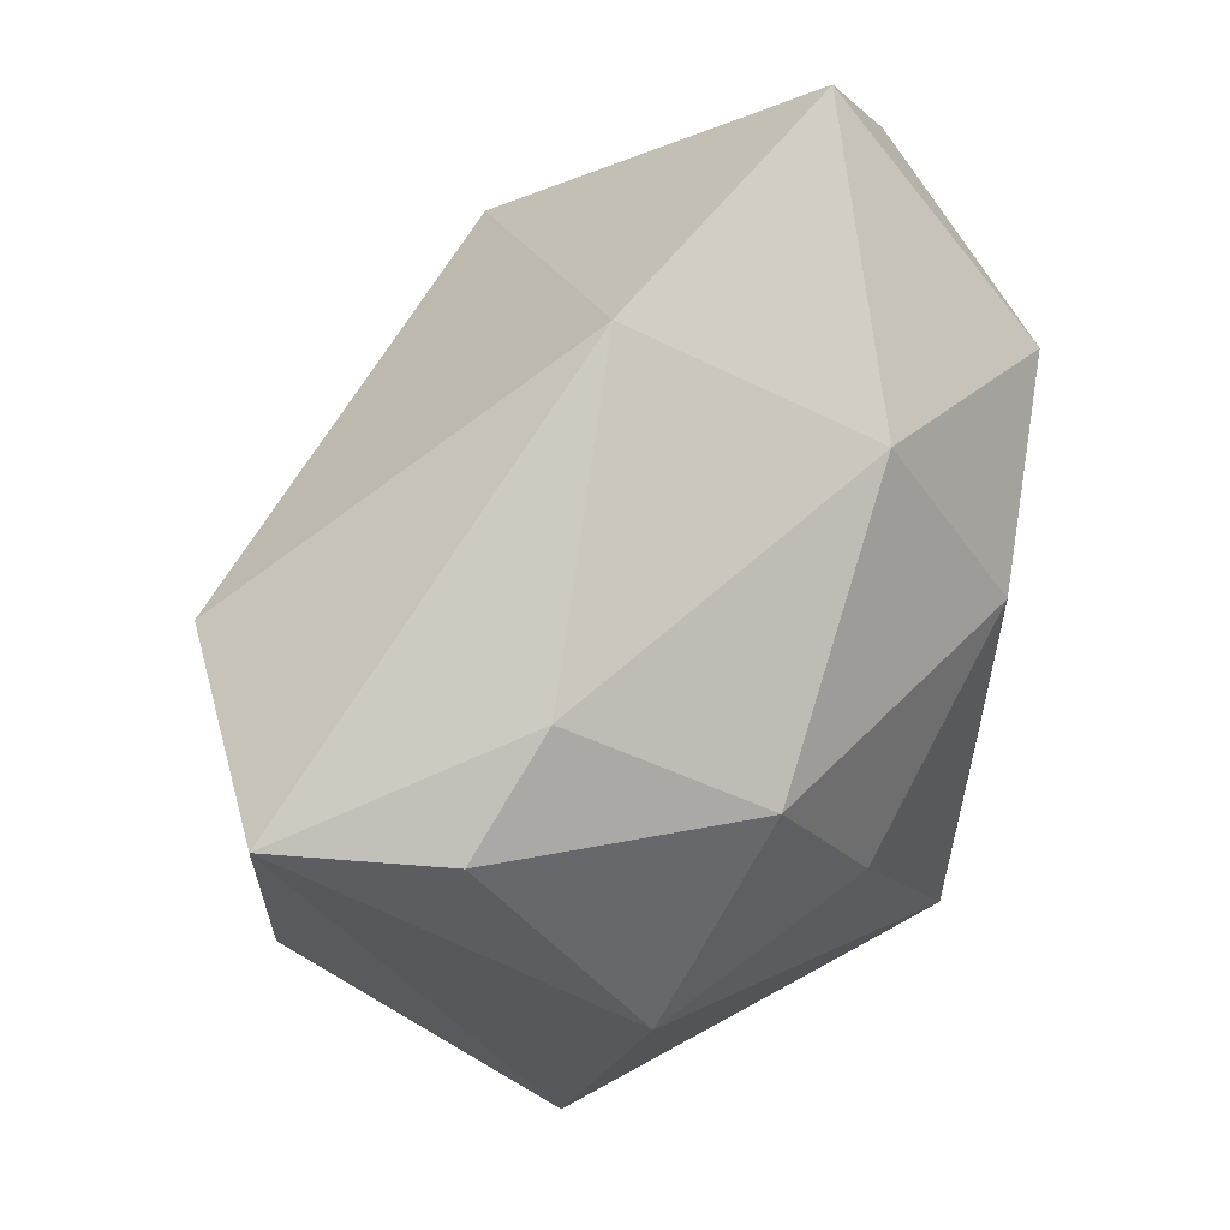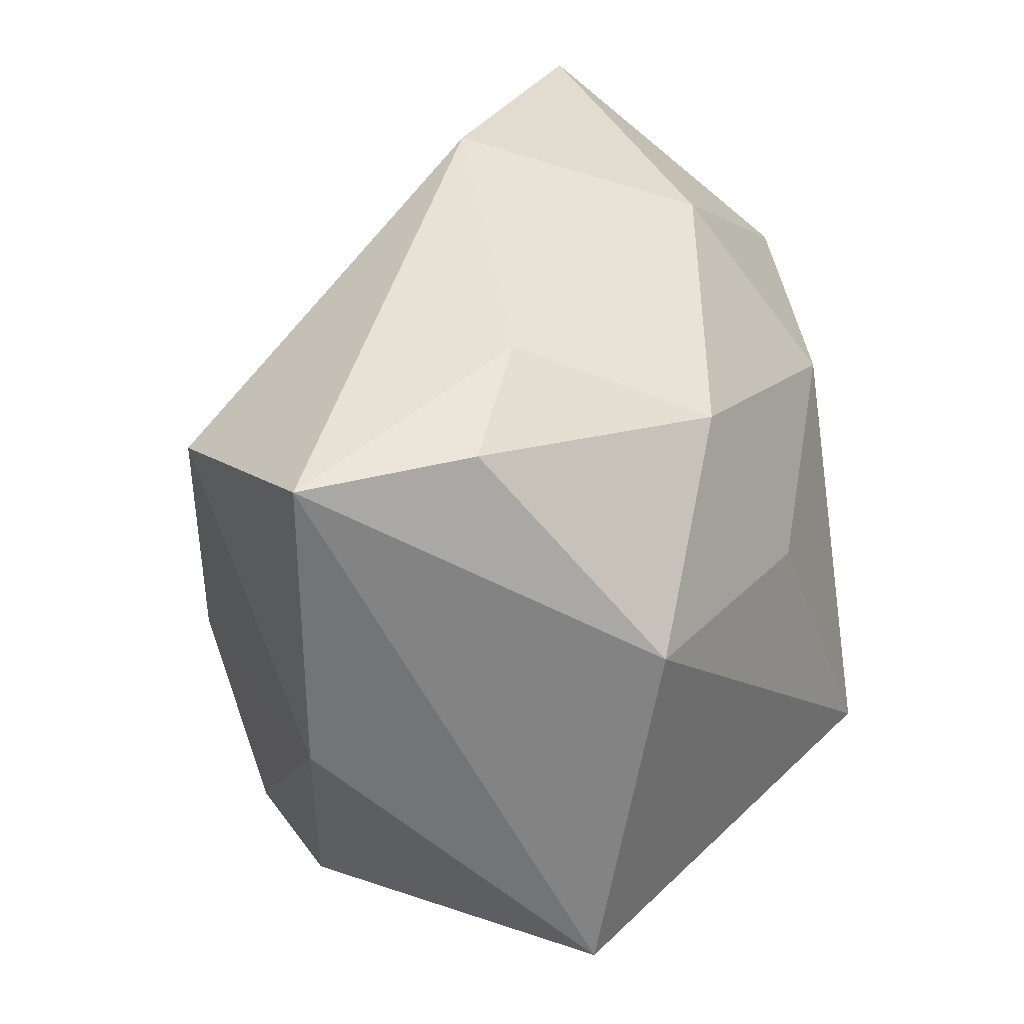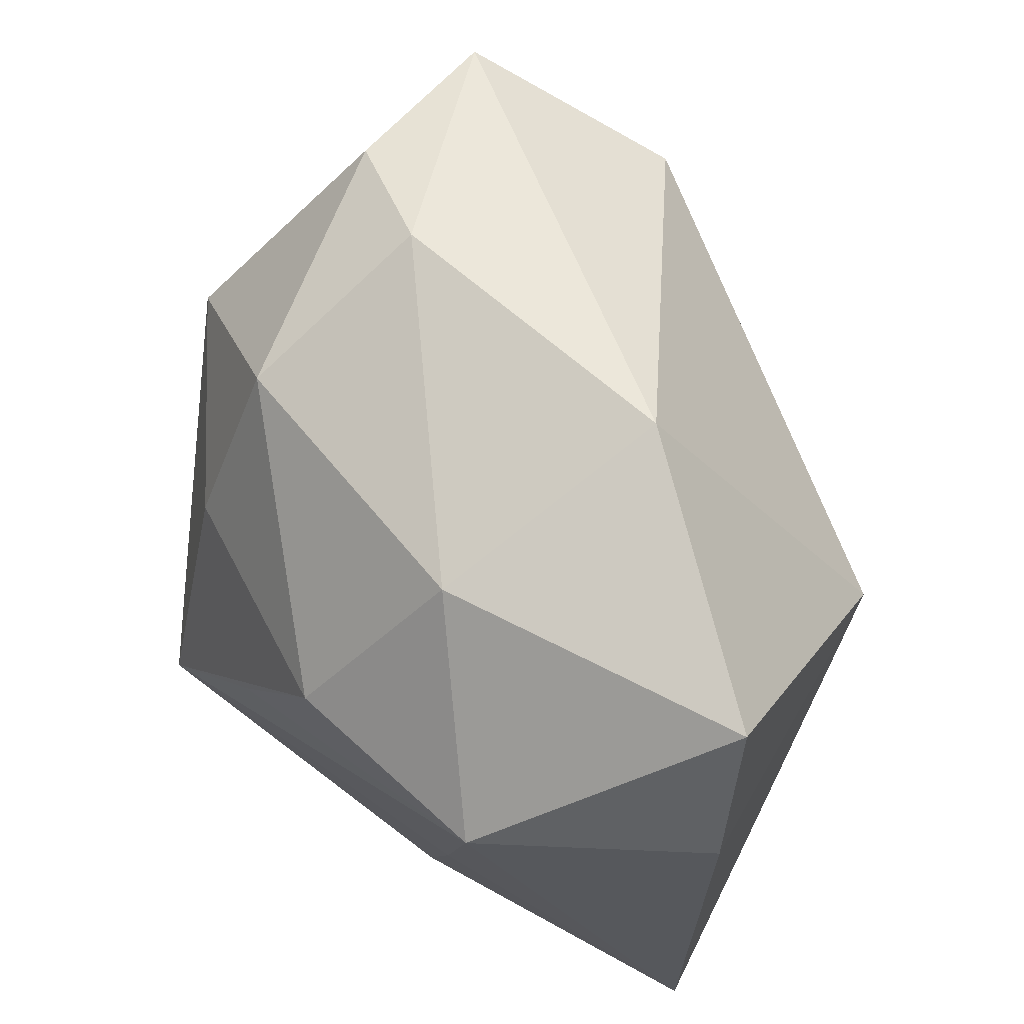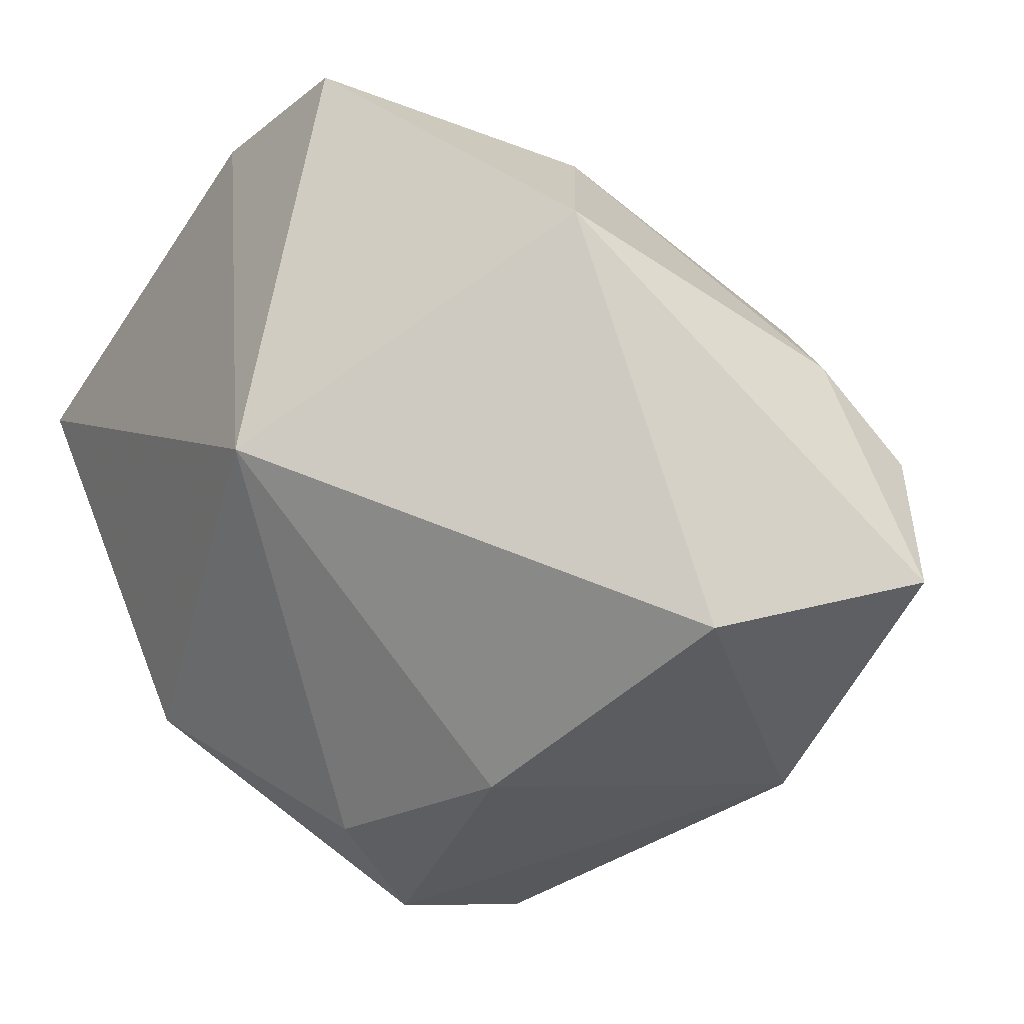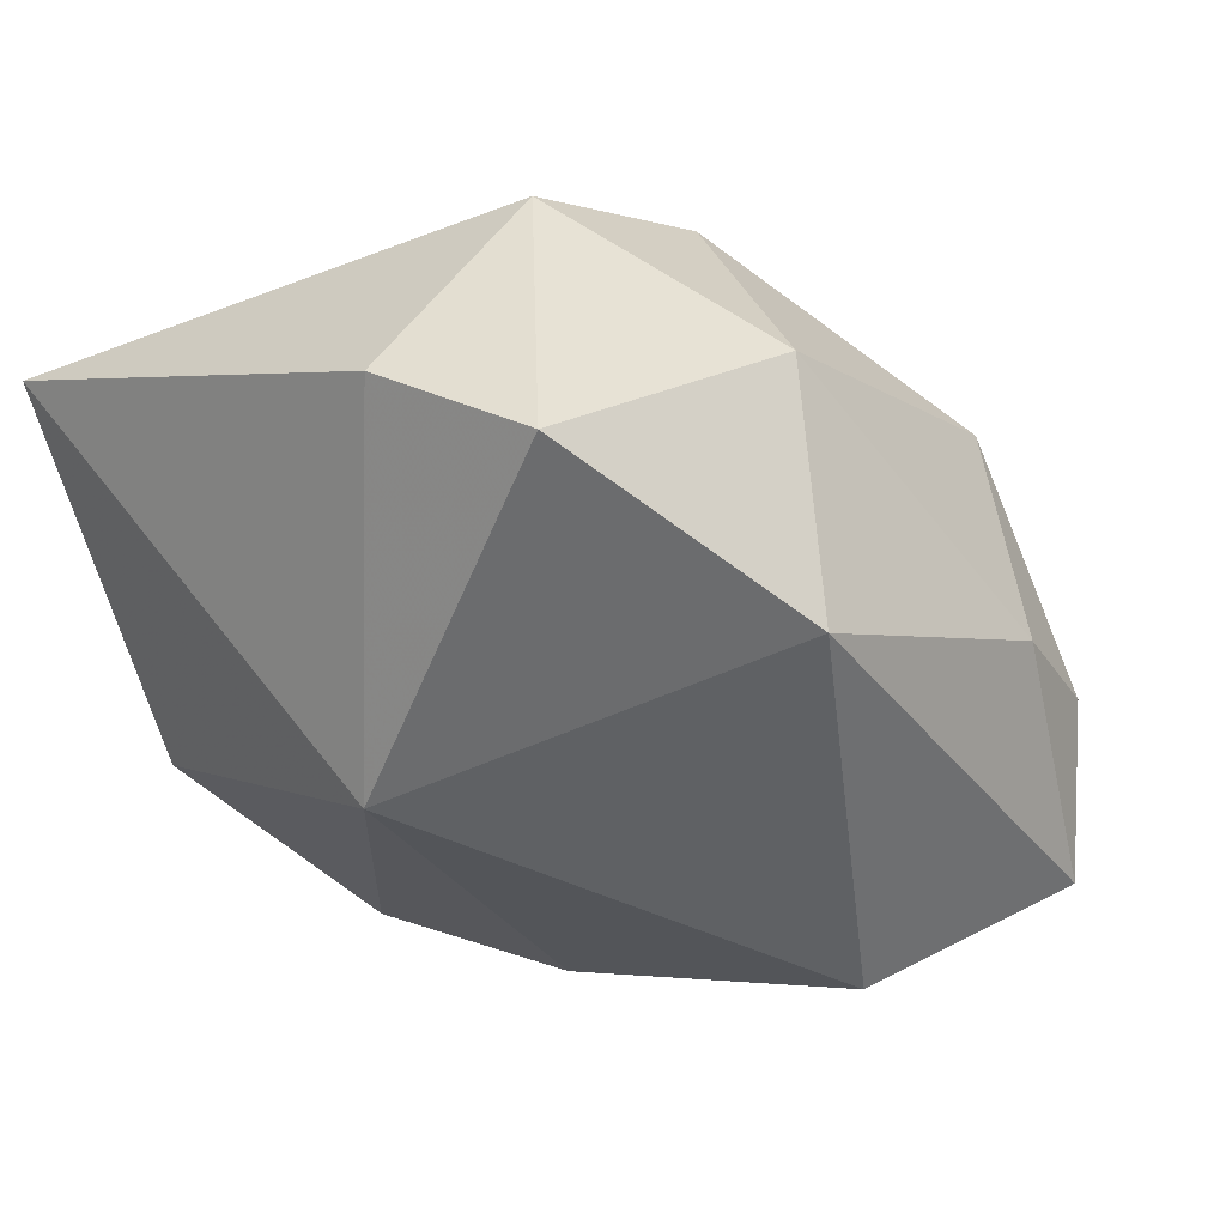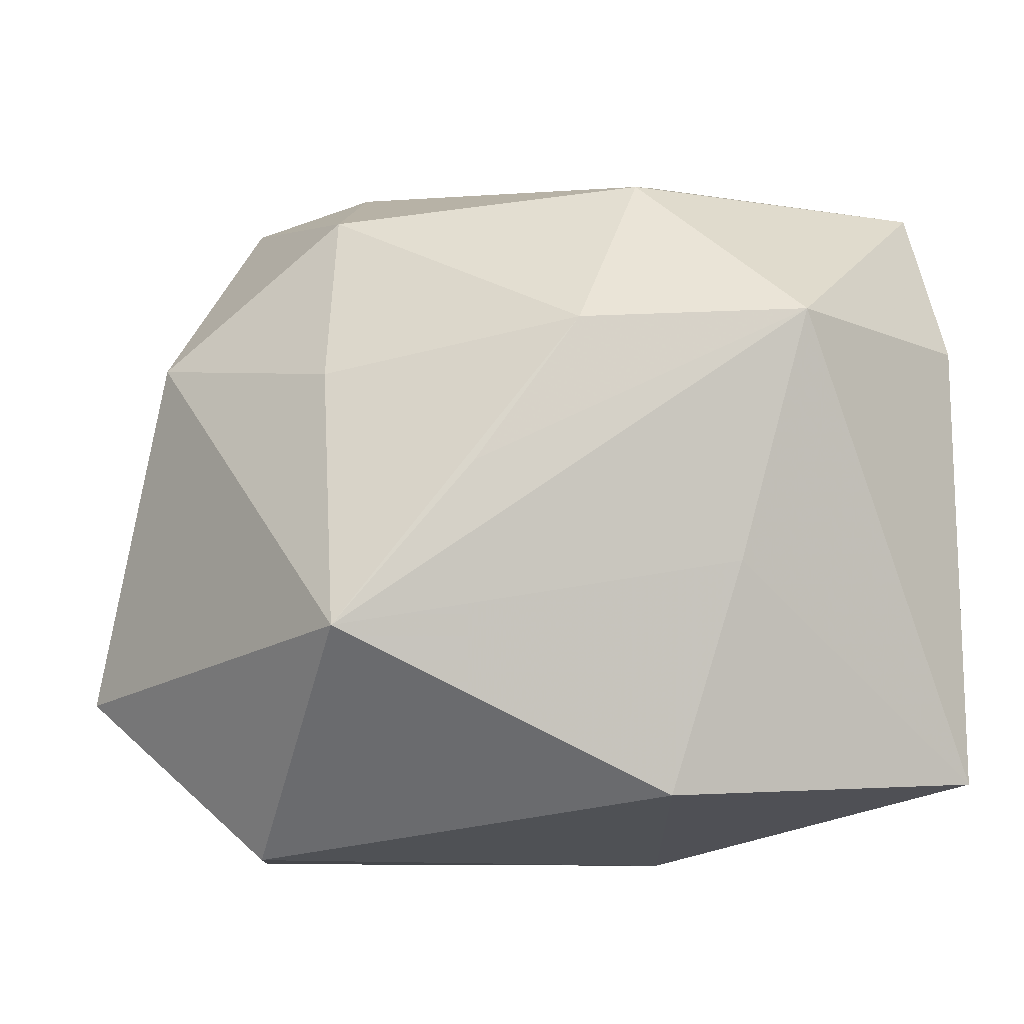
<metadata>
{"format":"obj","ext":"obj","renderer":"f3d","projection":"perspective","resolution":1024,"background":"white","views":[{"elev":79.0,"azim":-82.3,"up":"+Y"},{"elev":41.9,"azim":-99.9,"up":"+Y"},{"elev":64.1,"azim":43.1,"up":"+Y"},{"elev":-50.2,"azim":148.2,"up":"+Z"},{"elev":-1.2,"azim":132.5,"up":"+Z"},{"elev":-10.2,"azim":-5.3,"up":"+Y"}]}
</metadata>
<code>
v 0.02074 -0.008427 0.03262
v 0.04808 -0.03146 0.02107
v -0.008368 0.001311 0.03616
v 0.01343 -0.03333 0.02895
v -0.03793 0.004027 -0.03011
v -0.01875 0.04215 -0.004578
v -0.04221 0.01689 0.007633
v 0.01116 0.03642 0.02194
v -0.008209 -0.03396 -0.03463
v -0.02321 -0.01641 0.03608
v -0.03181 0.03886 -0.01045
v -0.0038 -0.006502 -0.03925
v -0.02962 -0.03965 -0.004187
v -0.02409 0.01264 0.02603
v -0.01127 0.027 -0.03925
v 0.02765 0.01868 0.03616
v 0.01707 -0.03965 -0.006695
v -0.0226 0.03273 0.01638
v 0.02472 -0.0371 -0.01749
v 0.0481 0.01831 0.01846
v -0.03283 0.03772 -0.02935
v -0.02298 -0.03198 -0.02918
v 0.03805 0.007326 -0.02017
v 0.01707 0.04483 -0.004185
v 0.04483 0.03604 0.01256
v -0.03016 -0.03965 0.009618
v 0.002898 0.01726 0.0359
v -0.04987 -0.02149 -0.000665
v 0.004296 -0.02669 -0.03385
f 16 20 25
f 10 1 16
f 16 1 2
f 2 20 16
f 10 26 4
f 4 1 10
f 2 1 4
f 2 4 17
f 17 4 26
f 21 24 15
f 25 24 8
f 8 16 25
f 27 8 18
f 16 8 27
f 9 17 13
f 13 17 26
f 14 7 10
f 18 7 14
f 10 27 14
f 14 27 18
f 24 21 6
f 18 8 6
f 6 8 24
f 5 21 15
f 15 12 5
f 5 12 9
f 2 17 19
f 19 17 9
f 9 12 29
f 29 19 9
f 10 16 3
f 3 27 10
f 16 27 3
f 18 6 11
f 11 6 21
f 11 7 18
f 11 21 7
f 9 13 22
f 22 5 9
f 28 13 26
f 28 22 13
f 5 22 28
f 28 26 10
f 10 7 28
f 7 21 28
f 21 5 28
f 19 29 23
f 2 19 23
f 23 20 2
f 23 29 12
f 25 20 23
f 23 12 15
f 23 24 25
f 15 24 23

</code>
